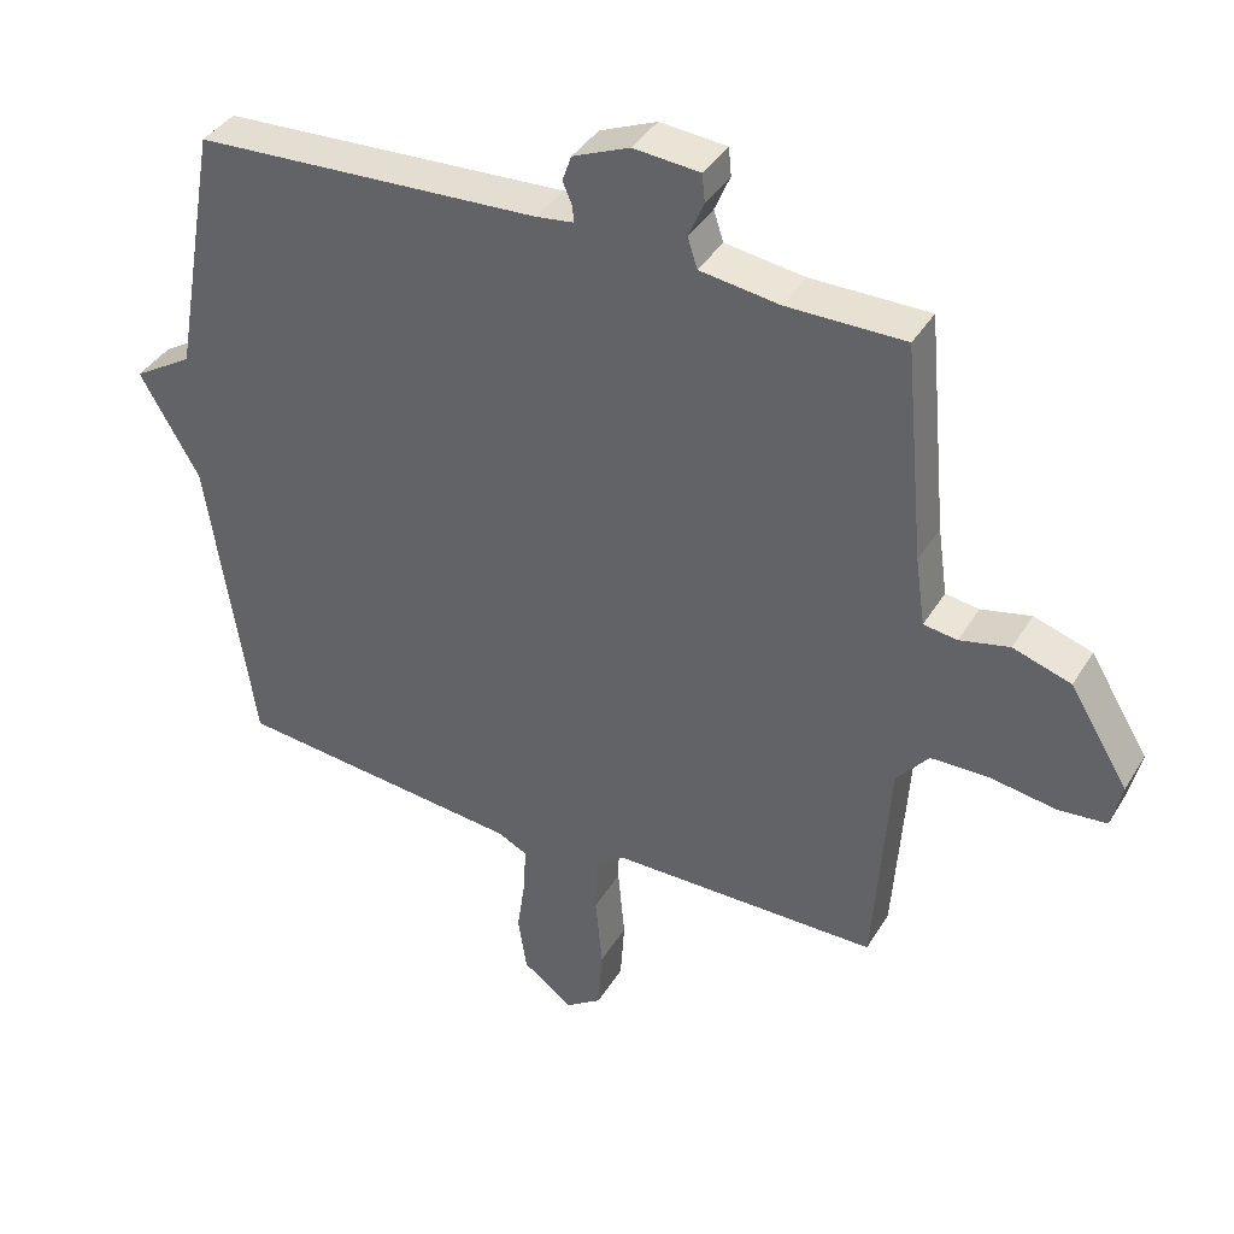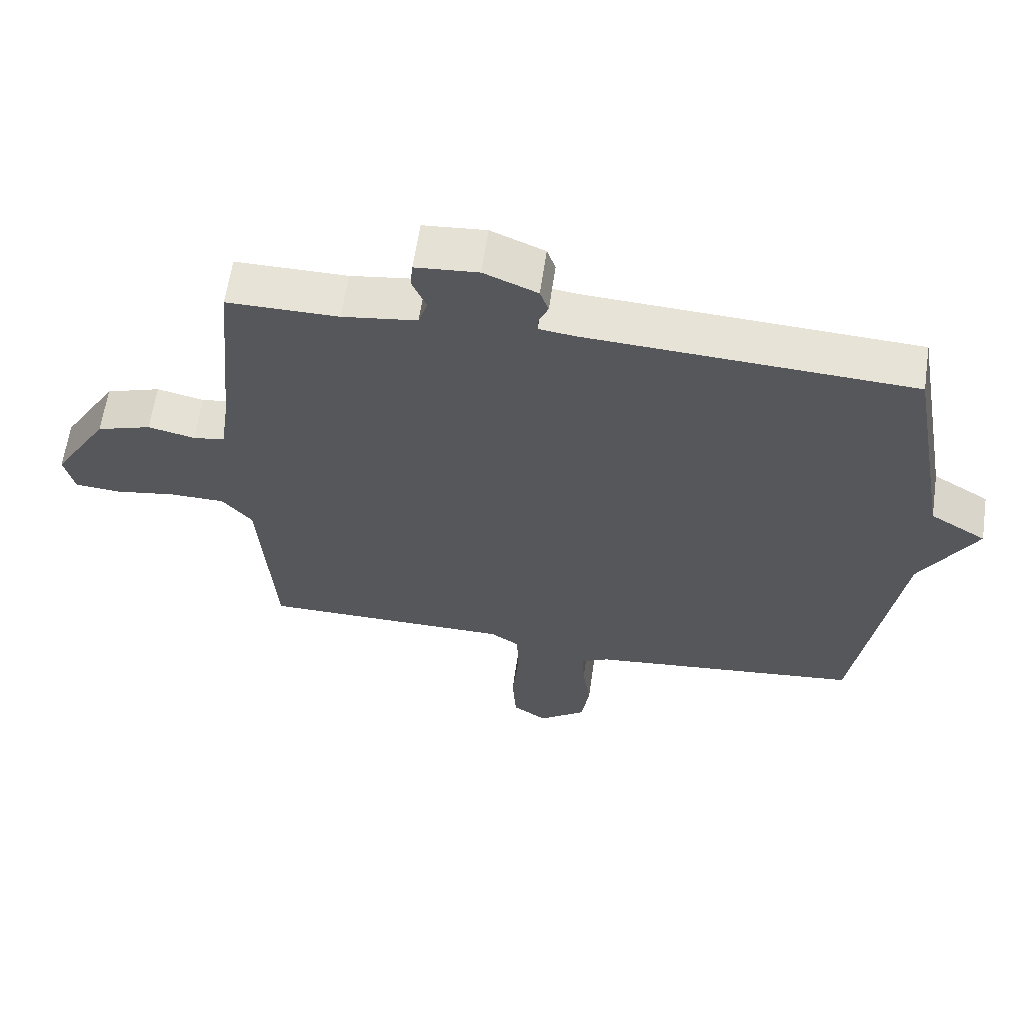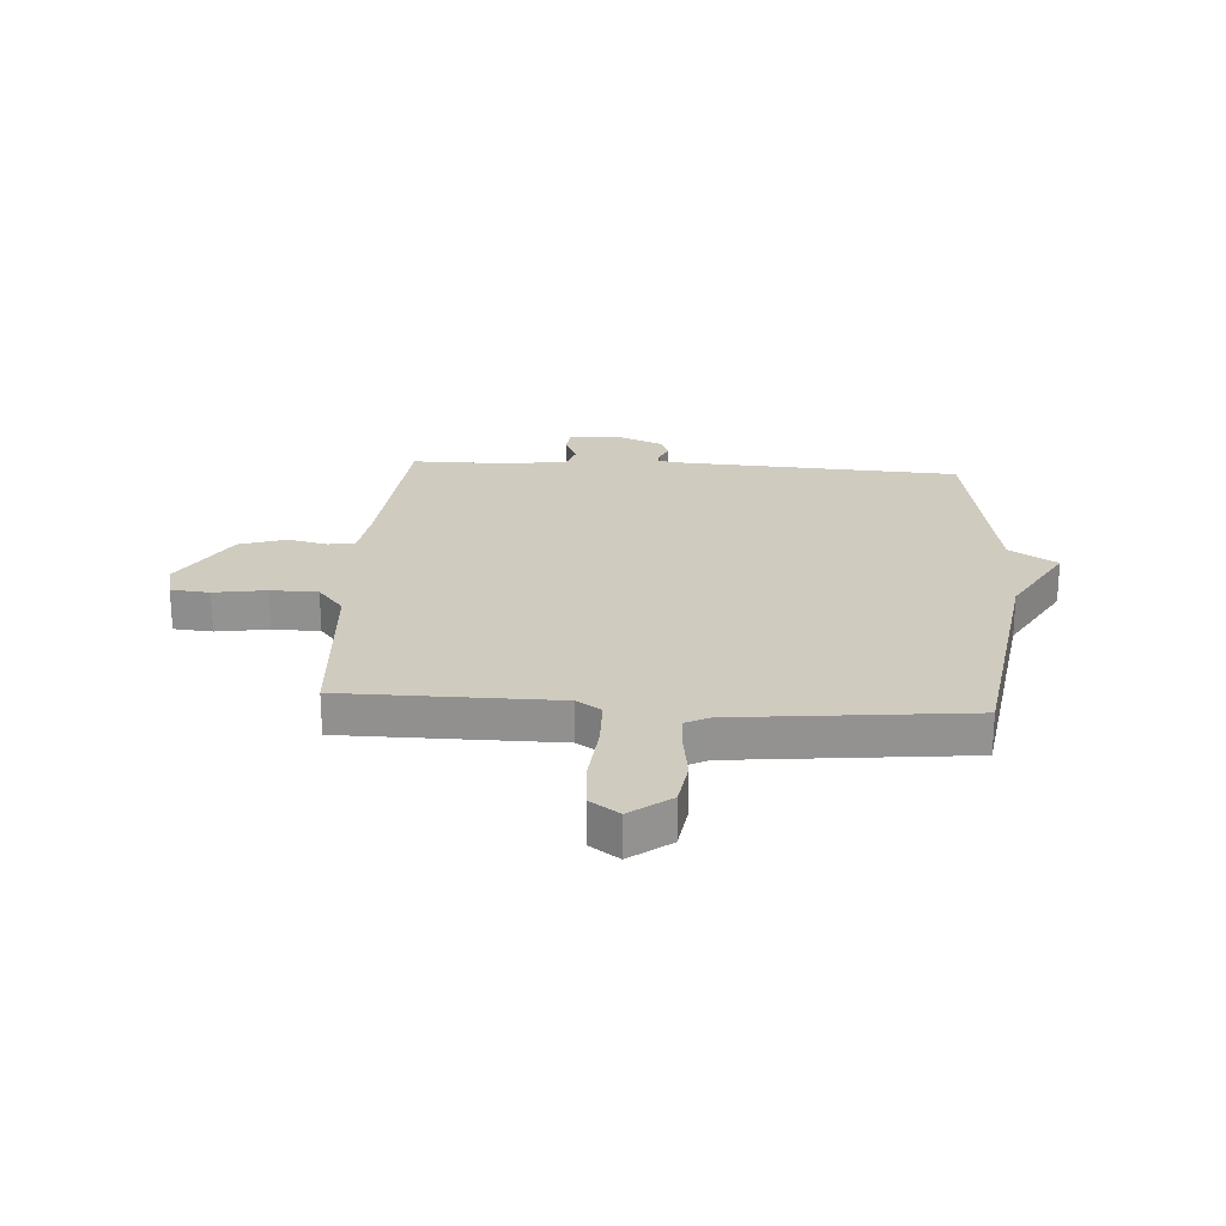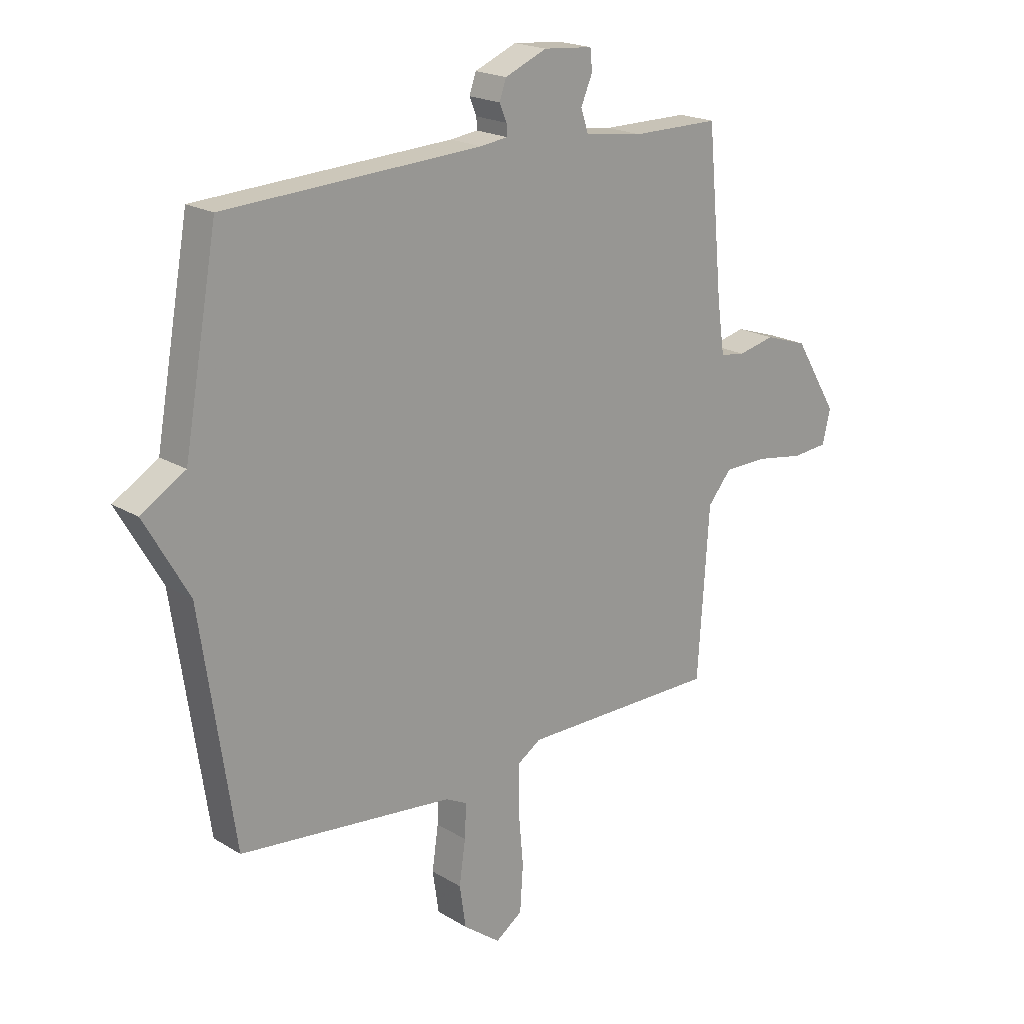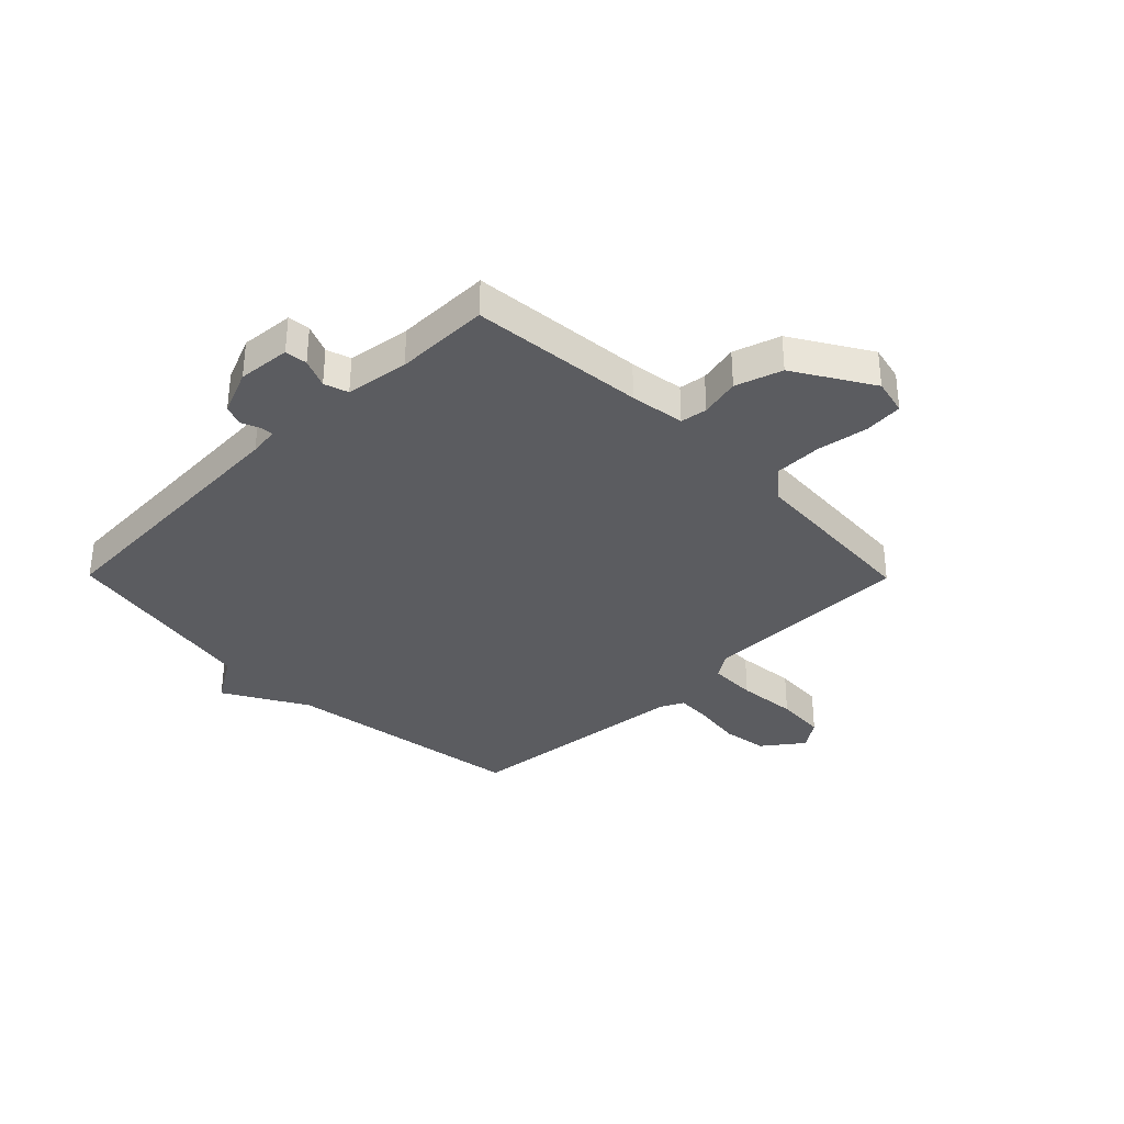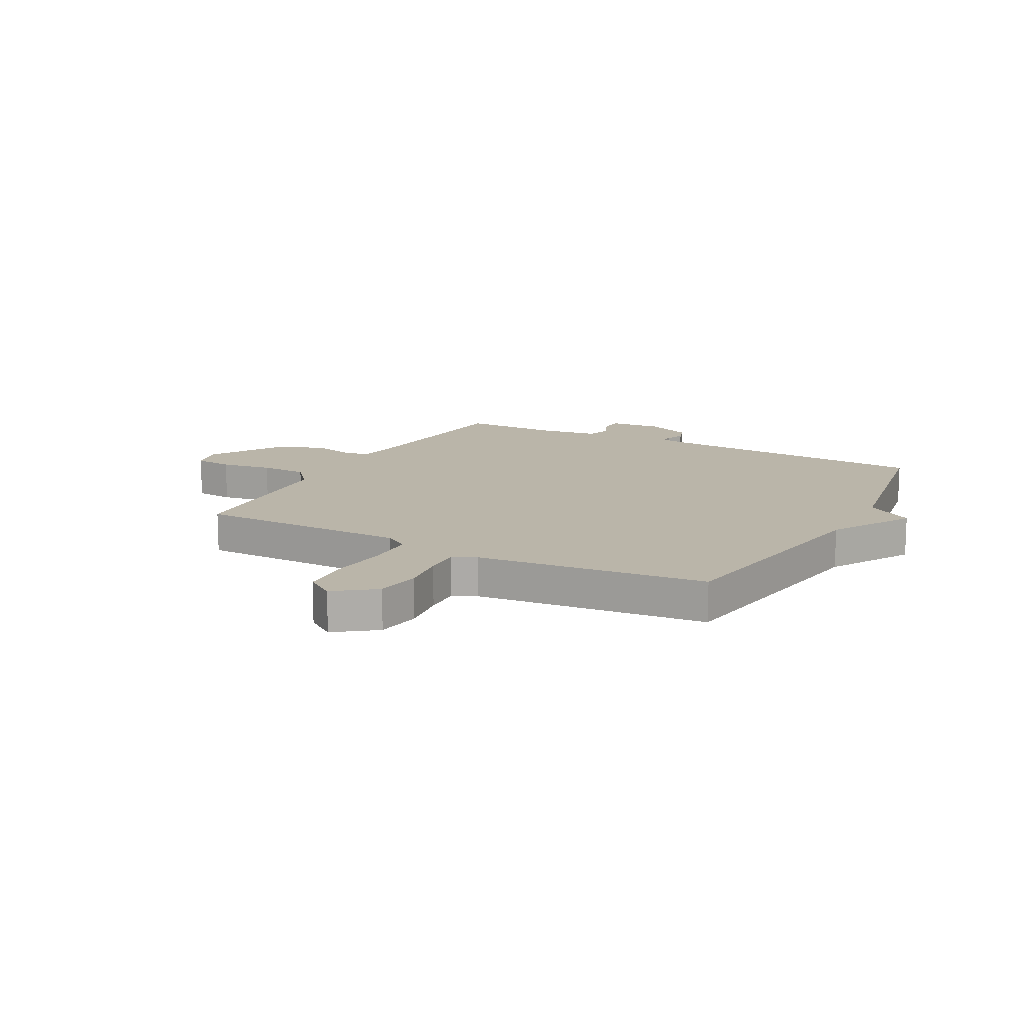
<metadata>
{"format":"obj","ext":"obj","renderer":"f3d","projection":"perspective","resolution":1024,"background":"white","views":[{"elev":38.9,"azim":28.2,"up":"+Z"},{"elev":62.2,"azim":-171.7,"up":"+Z"},{"elev":23.7,"azim":-176.1,"up":"+Y"},{"elev":19.8,"azim":-41.9,"up":"+Z"},{"elev":-34.6,"azim":44.6,"up":"+Y"},{"elev":13.6,"azim":-151.6,"up":"+Y"}]}
</metadata>
<code>
v -0.5 0.07 -0.5
v -0.565 0.07 -0.063
v -0.65 0.07 0.085
v -0.565 0.07 0.137
v -0.5 0.07 0.5
v -0.005 0.07 0.526
v 0.048 0.07 0.533
v 0.047 0.07 0.555
v 0.033 0.07 0.588
v 0.046 0.07 0.625
v 0.127 0.07 0.659
v 0.222 0.07 0.651
v 0.226 0.07 0.611
v 0.204 0.07 0.559
v 0.218 0.07 0.516
v 0.331 0.07 0.5
v 0.5 0.07 0.5
v 0.529 0.07 0.189
v 0.543 0.07 0.091
v 0.591 0.07 0.084
v 0.662 0.07 0.1
v 0.745 0.07 0.073
v 0.829 0.07 -0.065
v 0.814 0.07 -0.13
v 0.745 0.07 -0.136
v 0.652 0.07 -0.121
v 0.568 0.07 -0.122
v 0.522 0.07 -0.177
v 0.5 0.07 -0.5
v 0.119 0.07 -0.501
v 0.075 0.07 -0.53
v 0.073 0.07 -0.616
v 0.083 0.07 -0.723
v 0.077 0.07 -0.813
v 0.025 0.07 -0.849
v -0.047 0.07 -0.795
v -0.059 0.07 -0.714
v -0.047 0.07 -0.63
v -0.044 0.07 -0.565
v -0.086 0.07 -0.544
v -0.5 0 -0.5
v -0.565 0 -0.063
v -0.65 0 0.085
v -0.565 0 0.137
v -0.5 0 0.5
v -0.005 0 0.526
v 0.048 0 0.533
v 0.047 0 0.555
v 0.033 0 0.588
v 0.046 0 0.625
v 0.127 0 0.659
v 0.222 0 0.651
v 0.226 0 0.611
v 0.204 0 0.559
v 0.218 0 0.516
v 0.331 0 0.5
v 0.5 0 0.5
v 0.529 0 0.189
v 0.543 0 0.091
v 0.591 0 0.084
v 0.662 0 0.1
v 0.745 0 0.073
v 0.829 0 -0.065
v 0.814 0 -0.13
v 0.745 0 -0.136
v 0.652 0 -0.121
v 0.568 0 -0.122
v 0.522 0 -0.177
v 0.5 0 -0.5
v 0.119 0 -0.501
v 0.075 0 -0.53
v 0.073 0 -0.616
v 0.083 0 -0.723
v 0.077 0 -0.813
v 0.025 0 -0.849
v -0.047 0 -0.795
v -0.059 0 -0.714
v -0.047 0 -0.63
v -0.044 0 -0.565
v -0.086 0 -0.544
f 36 37 38
f 35 36 38
f 34 35 38
f 33 34 38
f 32 33 38
f 31 32 38 39
f 30 31 39 40
f 28 29 30
f 40 1 2
f 30 40 2
f 28 30 2
f 27 28 2
f 24 25 26
f 23 24 26
f 22 23 26
f 21 22 26
f 20 21 26
f 2 3 4
f 27 2 4
f 26 27 4
f 20 26 4
f 19 20 4
f 16 17 18
f 4 5 6
f 19 4 6
f 18 19 6
f 16 18 6
f 15 16 6
f 12 13 14
f 11 12 14
f 10 11 14
f 9 10 14
f 8 9 14
f 7 8 14 15
f 6 7 15
f 78 77 76
f 78 76 75
f 78 75 74
f 78 74 73
f 78 73 72
f 79 78 72 71
f 80 79 71 70
f 70 69 68
f 42 41 80
f 42 80 70
f 42 70 68
f 42 68 67
f 66 65 64
f 66 64 63
f 66 63 62
f 66 62 61
f 66 61 60
f 44 43 42
f 44 42 67
f 44 67 66
f 44 66 60
f 44 60 59
f 58 57 56
f 46 45 44
f 46 44 59
f 46 59 58
f 46 58 56
f 46 56 55
f 54 53 52
f 54 52 51
f 54 51 50
f 54 50 49
f 54 49 48
f 55 54 48 47
f 55 47 46
f 1 41 42 2
f 2 42 43 3
f 3 43 44 4
f 4 44 45 5
f 5 45 46 6
f 6 46 47 7
f 7 47 48 8
f 8 48 49 9
f 9 49 50 10
f 10 50 51 11
f 11 51 52 12
f 12 52 53 13
f 13 53 54 14
f 14 54 55 15
f 15 55 56 16
f 16 56 57 17
f 17 57 58 18
f 18 58 59 19
f 19 59 60 20
f 20 60 61 21
f 21 61 62 22
f 22 62 63 23
f 23 63 64 24
f 24 64 65 25
f 25 65 66 26
f 26 66 67 27
f 27 67 68 28
f 28 68 69 29
f 29 69 70 30
f 30 70 71 31
f 31 71 72 32
f 32 72 73 33
f 33 73 74 34
f 34 74 75 35
f 35 75 76 36
f 36 76 77 37
f 37 77 78 38
f 38 78 79 39
f 39 79 80 40
f 40 80 41 1

</code>
